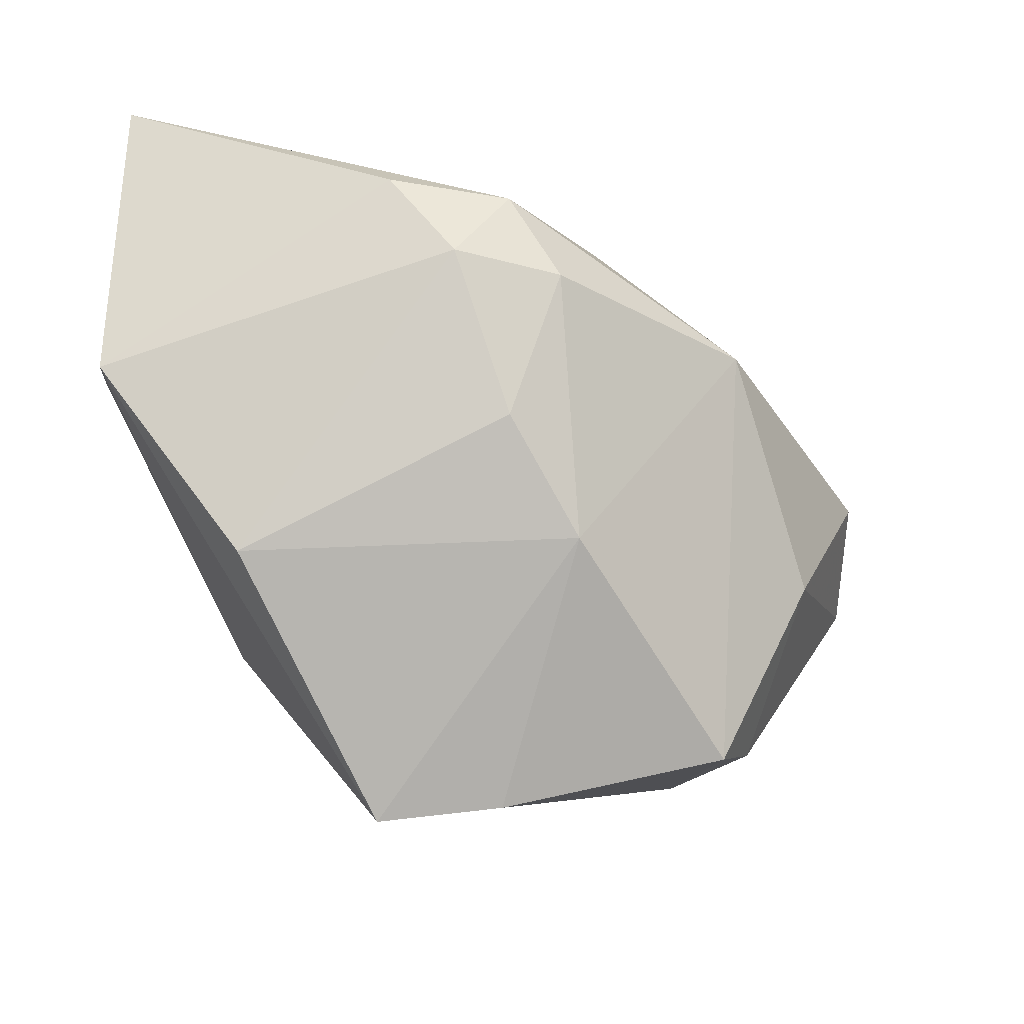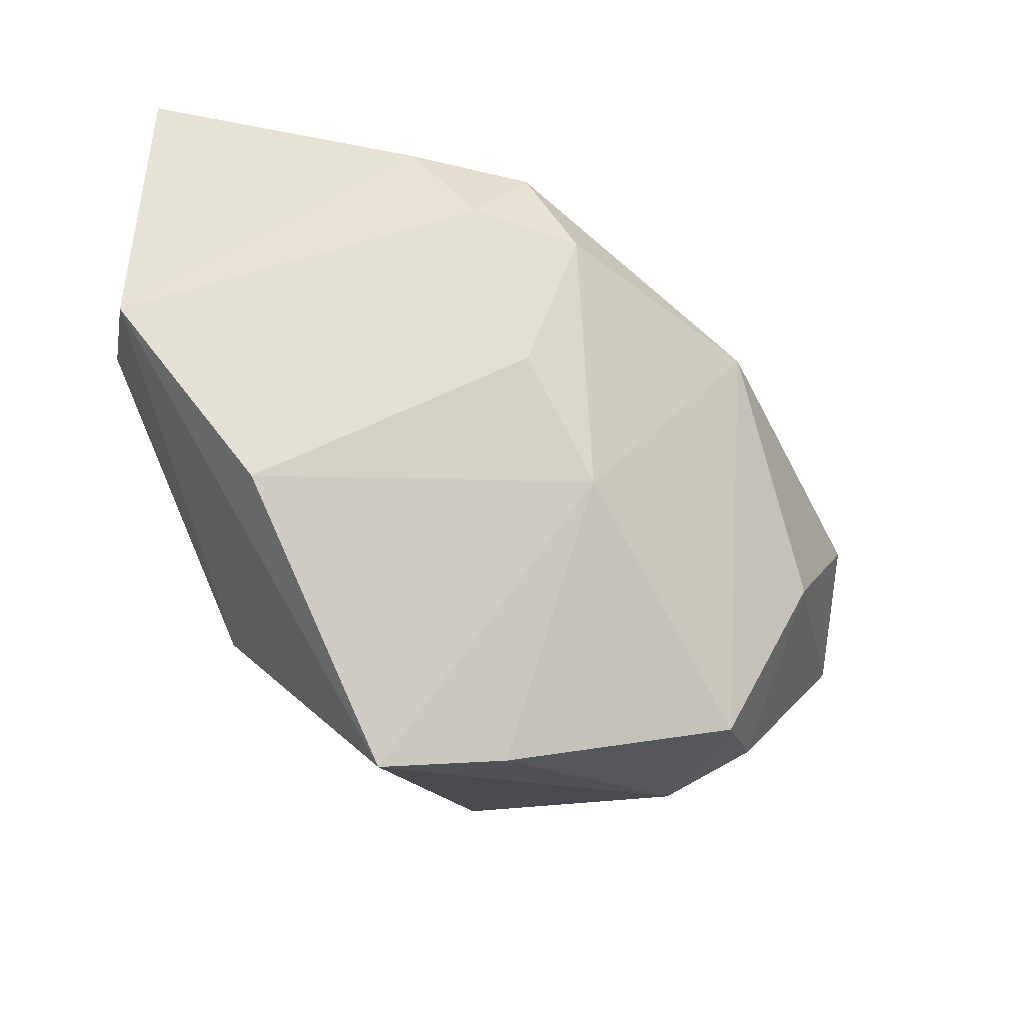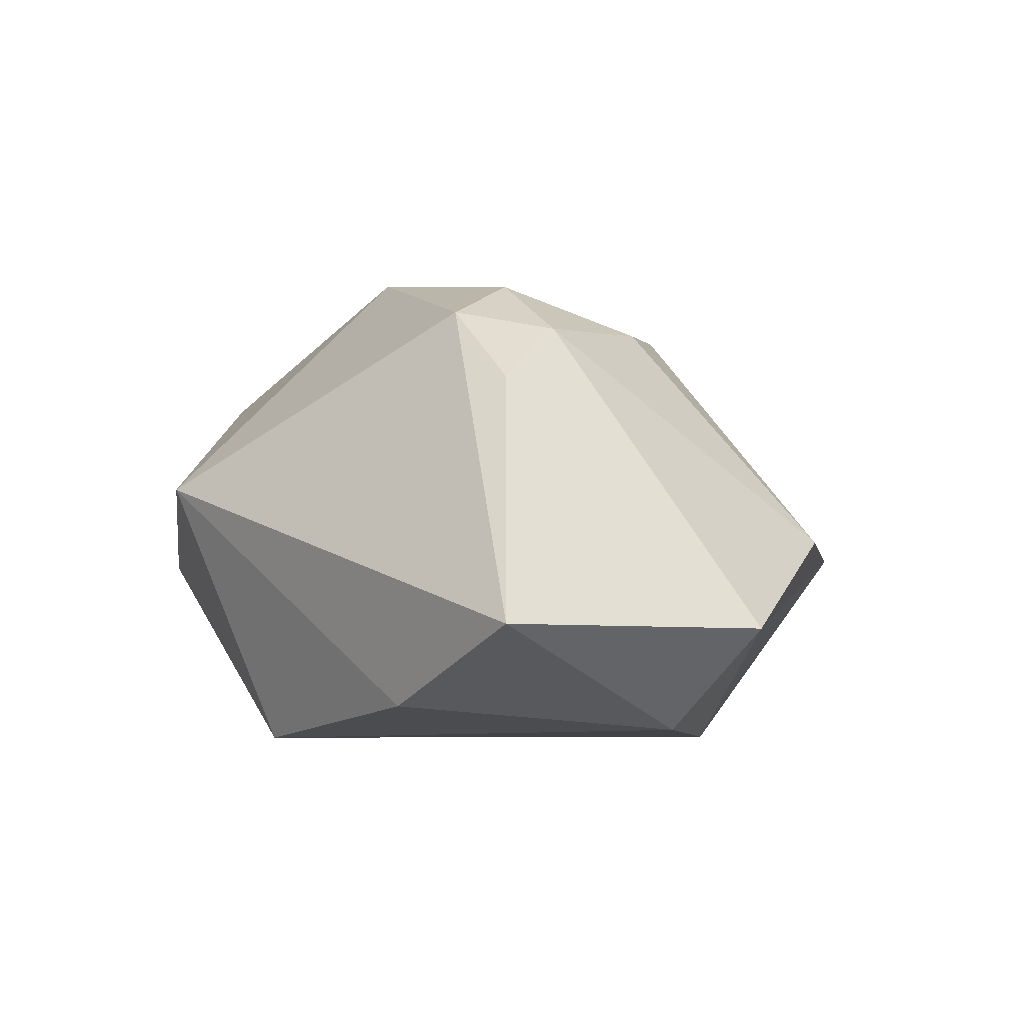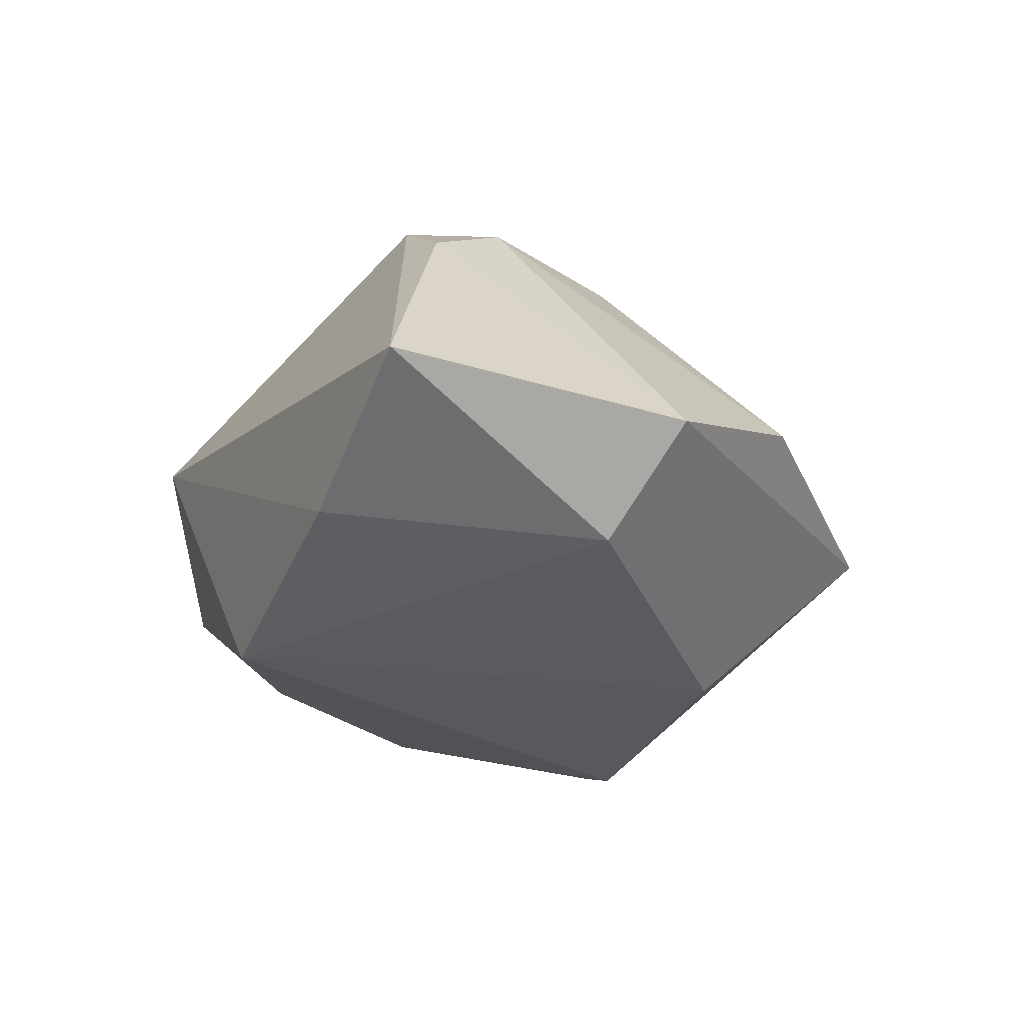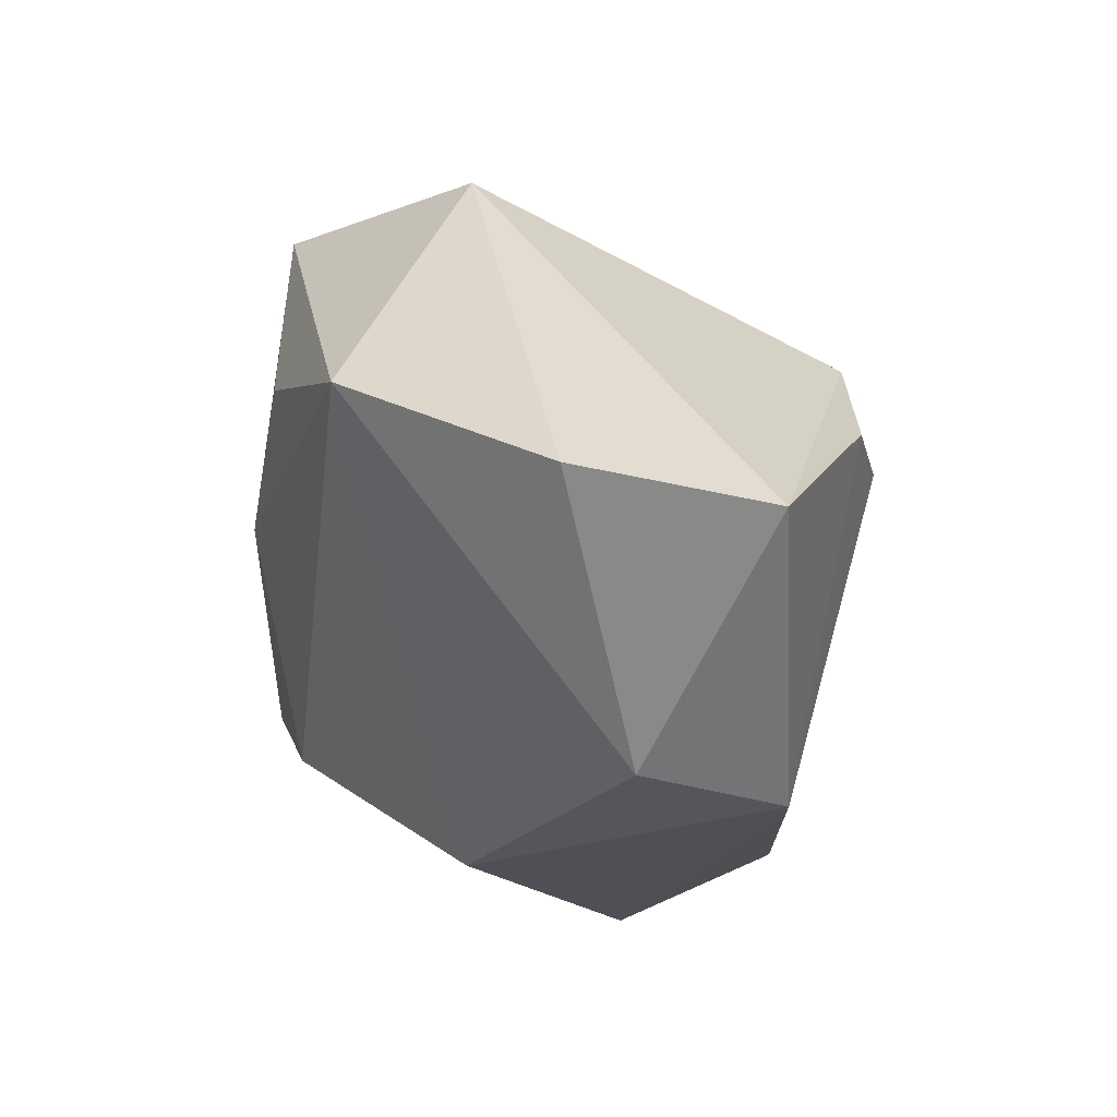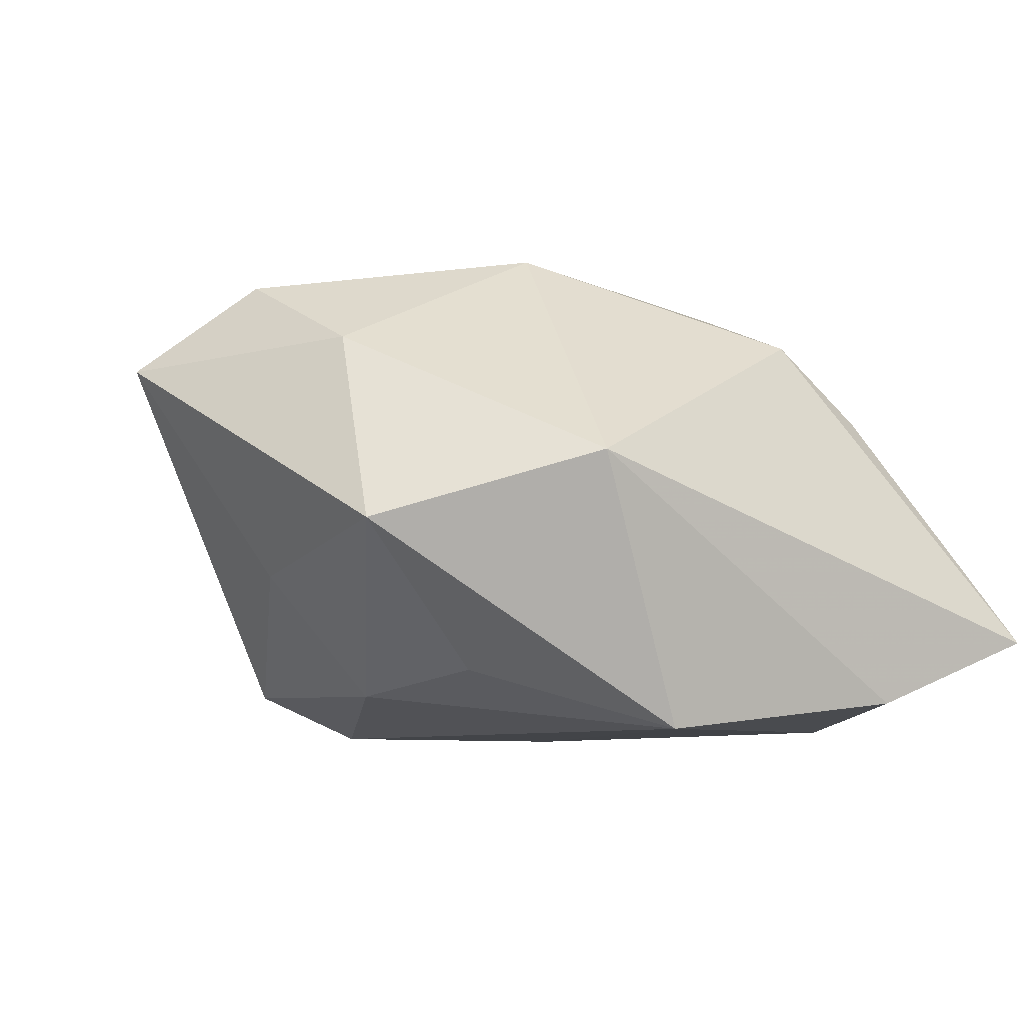
<metadata>
{"format":"obj","ext":"obj","renderer":"f3d","projection":"perspective","resolution":1024,"background":"white","views":[{"elev":-21.1,"azim":-48.8,"up":"+Y"},{"elev":-35.0,"azim":-52.6,"up":"+Y"},{"elev":-5.7,"azim":-129.4,"up":"+Z"},{"elev":-30.4,"azim":-118.9,"up":"+Z"},{"elev":36.4,"azim":-132.4,"up":"+Y"},{"elev":-7.7,"azim":145.8,"up":"+Z"}]}
</metadata>
<code>
v 0.03266 -0.002984 -0.006846
v -0.04462 0.002783 -0.01267
v 0.03473 0.02074 -0.003159
v 0.01467 0.03305 0.003775
v -0.01923 0.02065 0.01999
v -0.01071 -0.01461 0.02182
v -0.01621 0.01164 0.02427
v -0.02558 0.01289 0.01829
v -0.01393 -0.04011 -0.002322
v -0.03402 -0.01651 -0.002596
v 0.02143 -0.02521 -0.01862
v 0.002369 0.02791 -0.02328
v 0.02208 -0.01249 0.02645
v 0.0468 -0.007 0.01445
v 0.03322 0.01305 0.01635
v -0.02407 0.03123 -0.02017
v -0.03595 0.006488 -0.02242
v -0.01429 -0.01853 -0.02328
v 0.01988 0.01618 -0.01729
v 0.02172 -0.03164 0.007868
v 0.007951 0.009411 0.02847
v 0.02218 -0.0004756 -0.01943
v 0.0118 -0.03283 0.0223
v 0.01152 -0.022 -0.02328
v -0.02874 0.02179 0.0121
v -0.04262 0.03305 -0.01303
v -0.004933 -0.03844 0.006576
v 0.03735 0.00183 0.023
v -0.01945 -0.003642 0.02029
v 0.02166 -0.02972 0.01827
f 4 26 5
f 21 5 7
f 4 5 21
f 7 5 8
f 16 26 4
f 4 12 16
f 16 17 26
f 12 17 16
f 24 12 22
f 3 12 4
f 25 5 26
f 25 8 5
f 26 17 2
f 10 8 2
f 2 25 26
f 8 25 2
f 18 12 24
f 18 17 12
f 18 2 17
f 6 21 7
f 6 23 21
f 24 22 11
f 14 20 11
f 1 3 14
f 22 3 1
f 14 11 1
f 1 11 22
f 19 22 12
f 12 3 19
f 19 3 22
f 4 21 15
f 21 28 15
f 15 3 4
f 14 3 15
f 15 28 14
f 21 23 13
f 13 28 21
f 14 28 13
f 9 6 10
f 10 2 9
f 2 18 9
f 9 11 20
f 9 18 24
f 24 11 9
f 30 20 14
f 23 20 30
f 14 13 30
f 30 13 23
f 29 8 10
f 10 6 29
f 7 8 29
f 29 6 7
f 23 6 27
f 6 9 27
f 27 20 23
f 27 9 20

</code>
